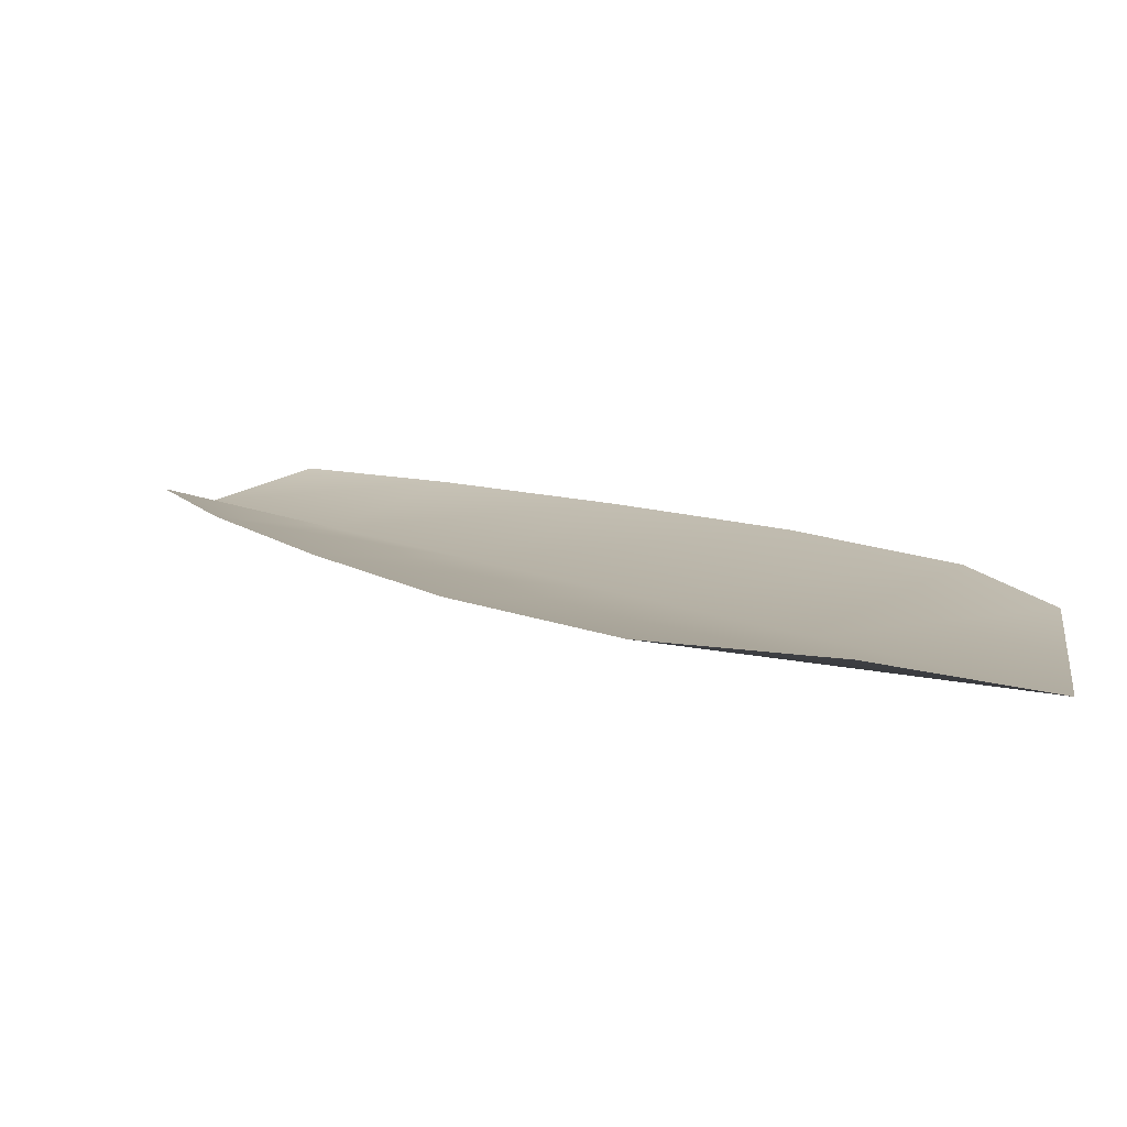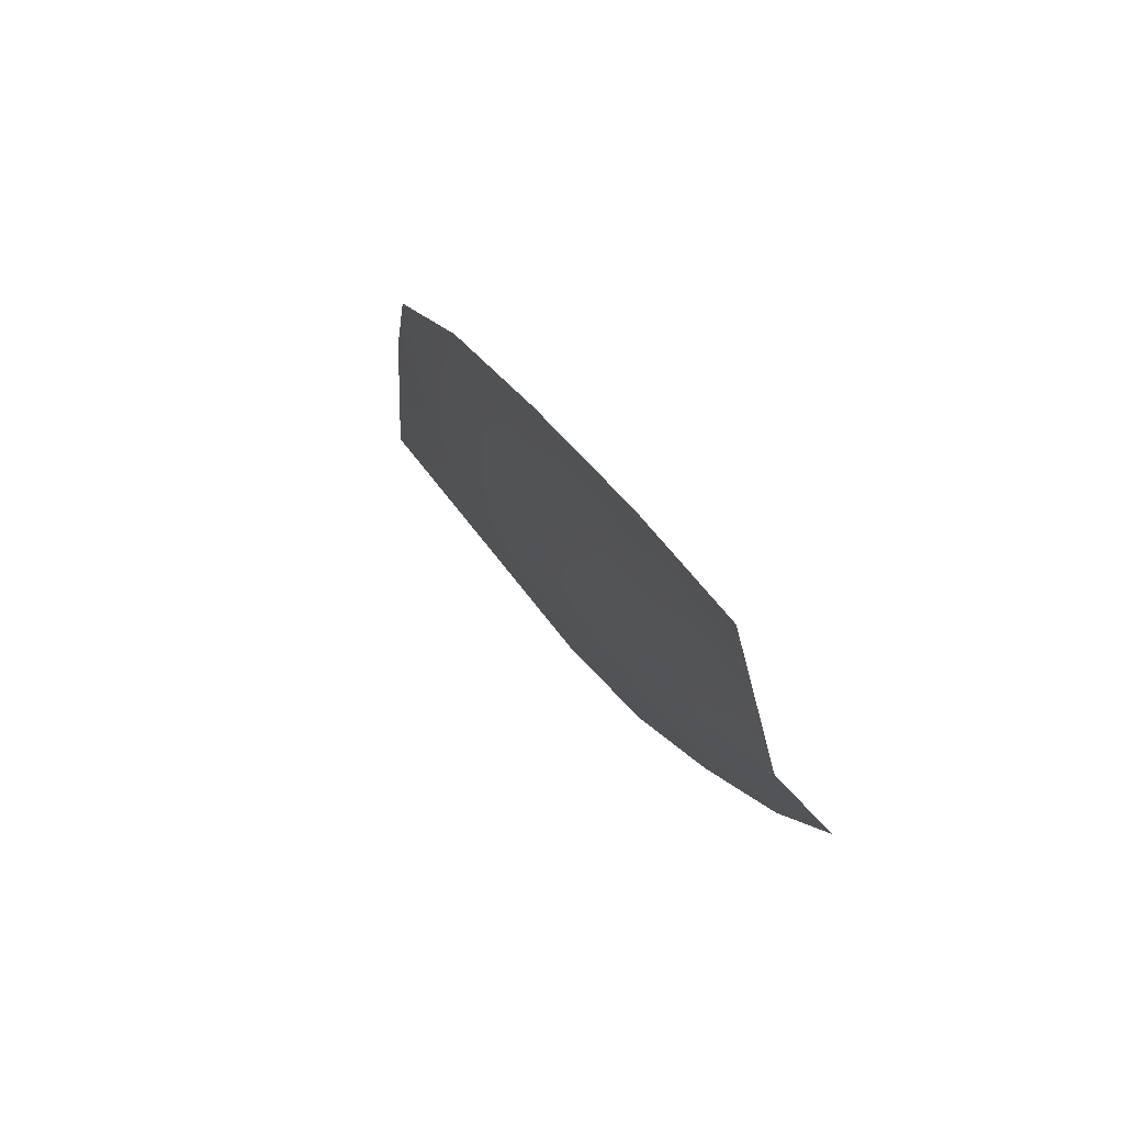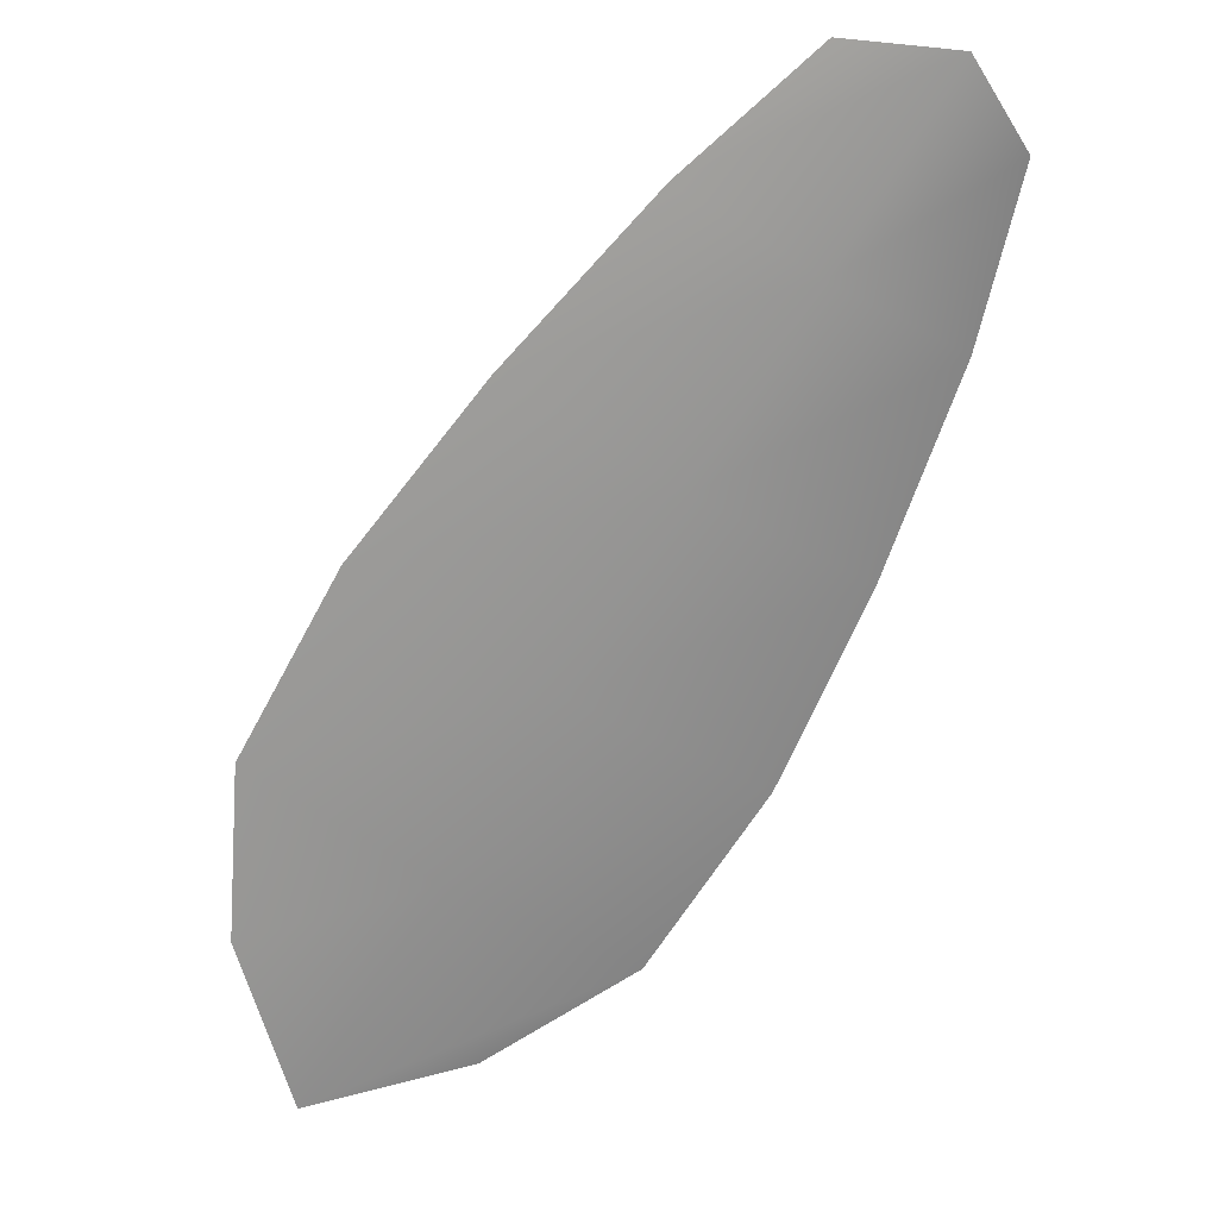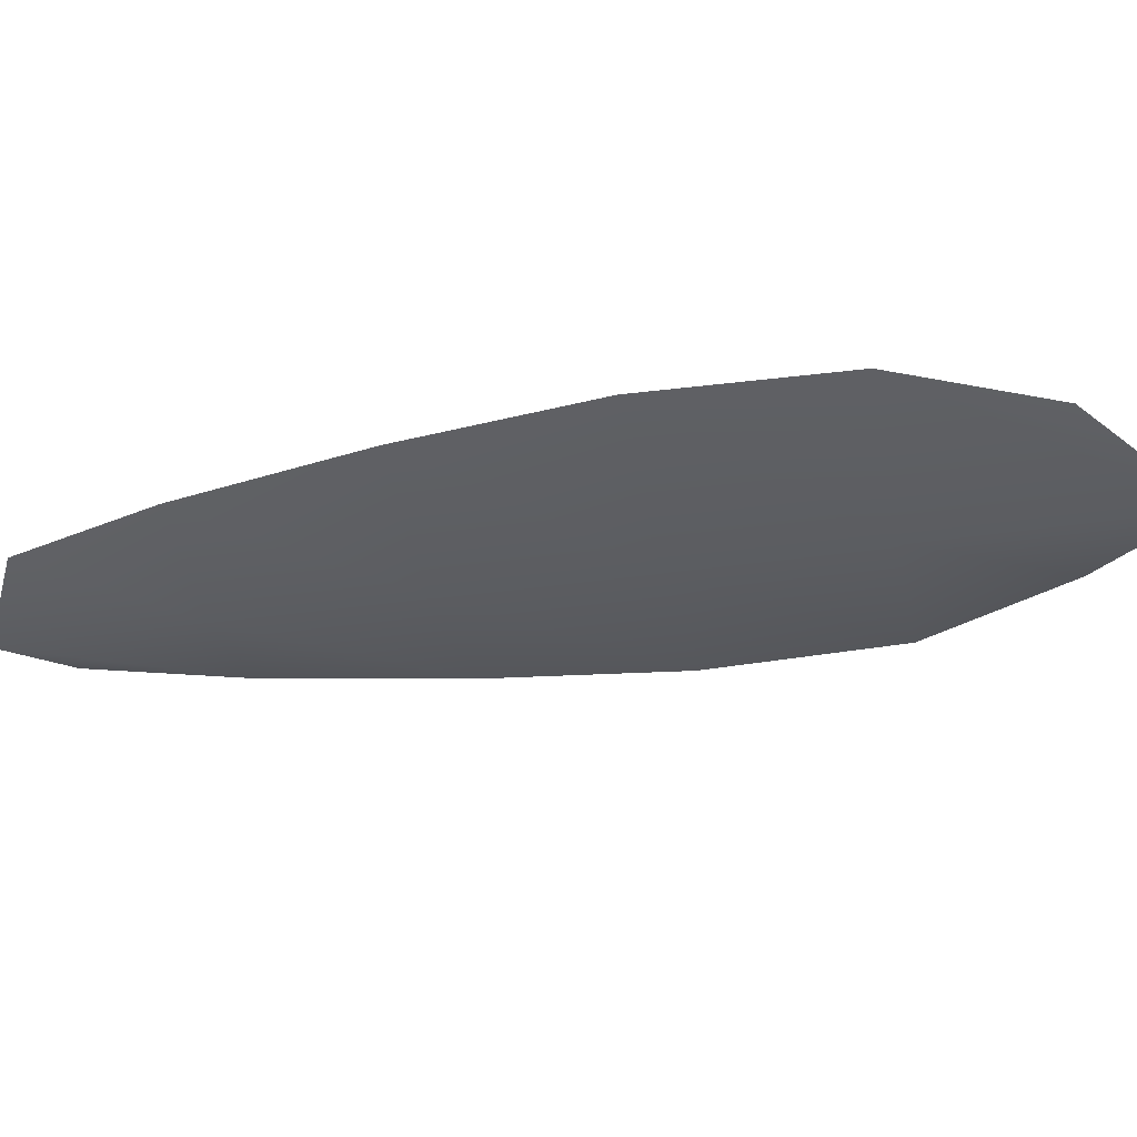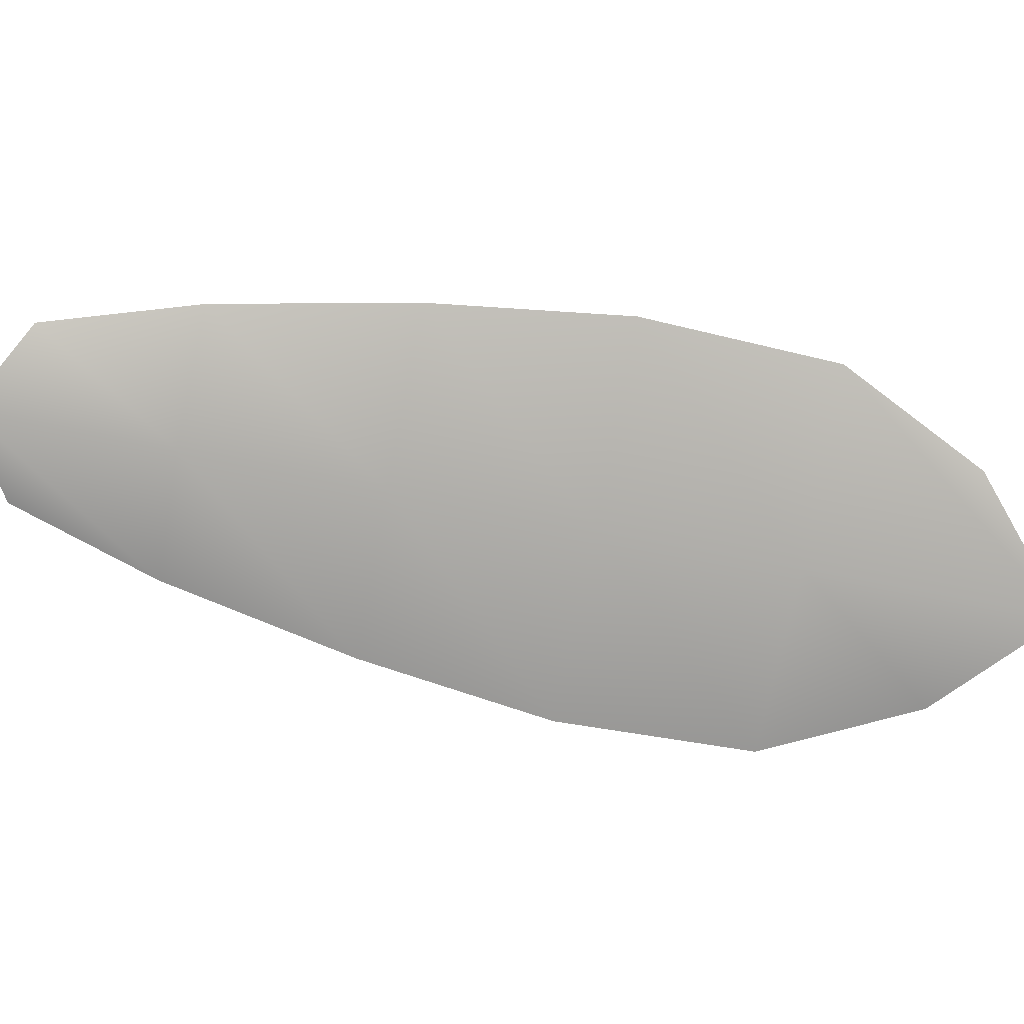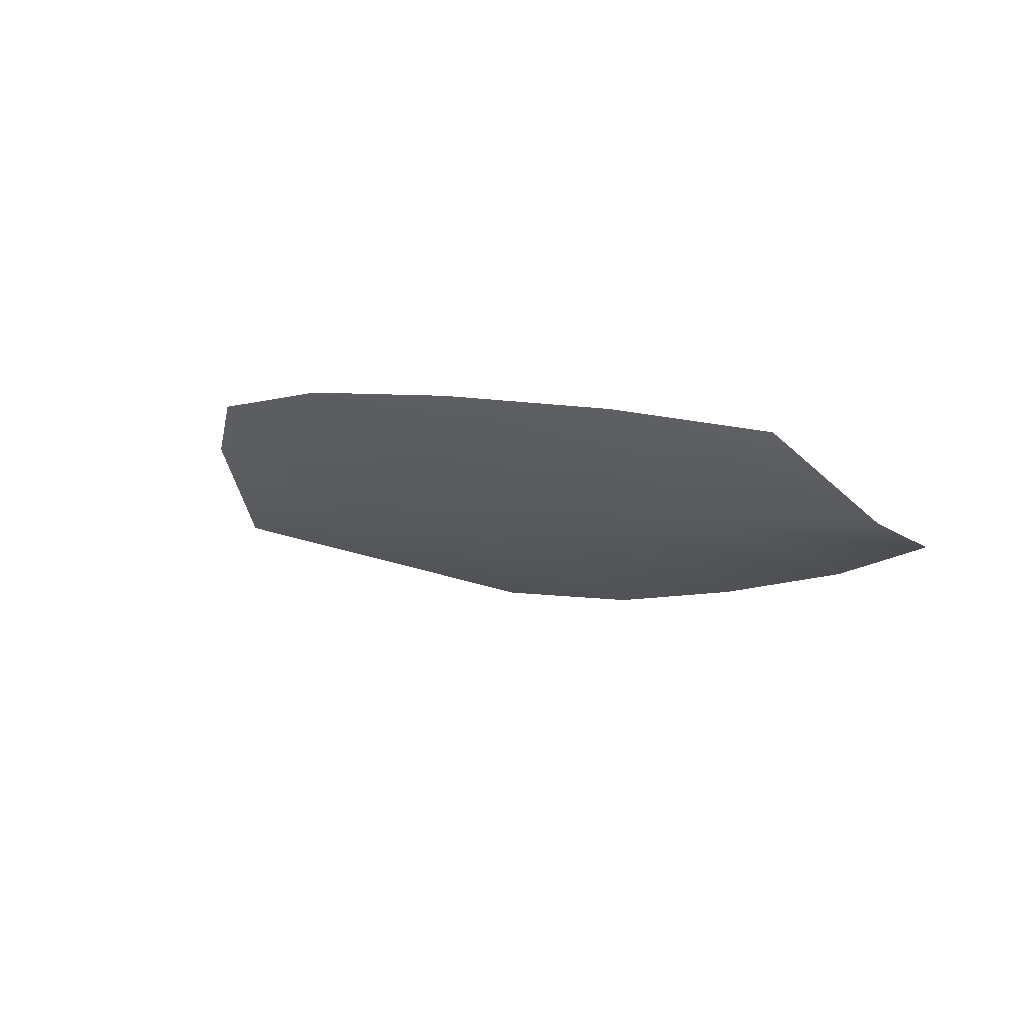
<metadata>
{"format":"obj","ext":"obj","renderer":"f3d","projection":"perspective","resolution":1024,"background":"white","views":[{"elev":11.8,"azim":-6.8,"up":"+Z"},{"elev":73.4,"azim":-120.1,"up":"+Y"},{"elev":-66.5,"azim":-174.2,"up":"+Z"},{"elev":-35.6,"azim":-42.7,"up":"+Z"},{"elev":-77.6,"azim":-65.0,"up":"+Z"},{"elev":72.6,"azim":-155.5,"up":"+Y"}]}
</metadata>
<code>
o feather_flight_tertiary_076
v 0.1977 0.1409 0.02718
v 0.1956 0.1393 0.02718
v 0.206 0.1302 0.02718
v 0.2031 0.1281 0.02718
v 0.1962 0.1407 0.02675
v 0.2055 0.1279 0.02675
v 0.1996 0.1394 0.02718
v 0.2019 0.1374 0.02718
v 0.2039 0.1352 0.02718
v 0.2056 0.1327 0.02718
v 0.2009 0.1293 0.02718
v 0.1991 0.1317 0.02718
v 0.1976 0.1343 0.02718
v 0.1963 0.1371 0.02718
v 0.198 0.1383 0.02675
v 0.1997 0.1358 0.02675
v 0.2015 0.1334 0.02675
v 0.2032 0.131 0.02675
f 18 10 3 6
f 11 18 6 4
f 5 1 7 15
f 15 7 8 16
f 16 8 9 17
f 17 9 10 18
f 2 5 15 14
f 14 15 16 13
f 13 16 17 12
f 12 17 18 11

</code>
